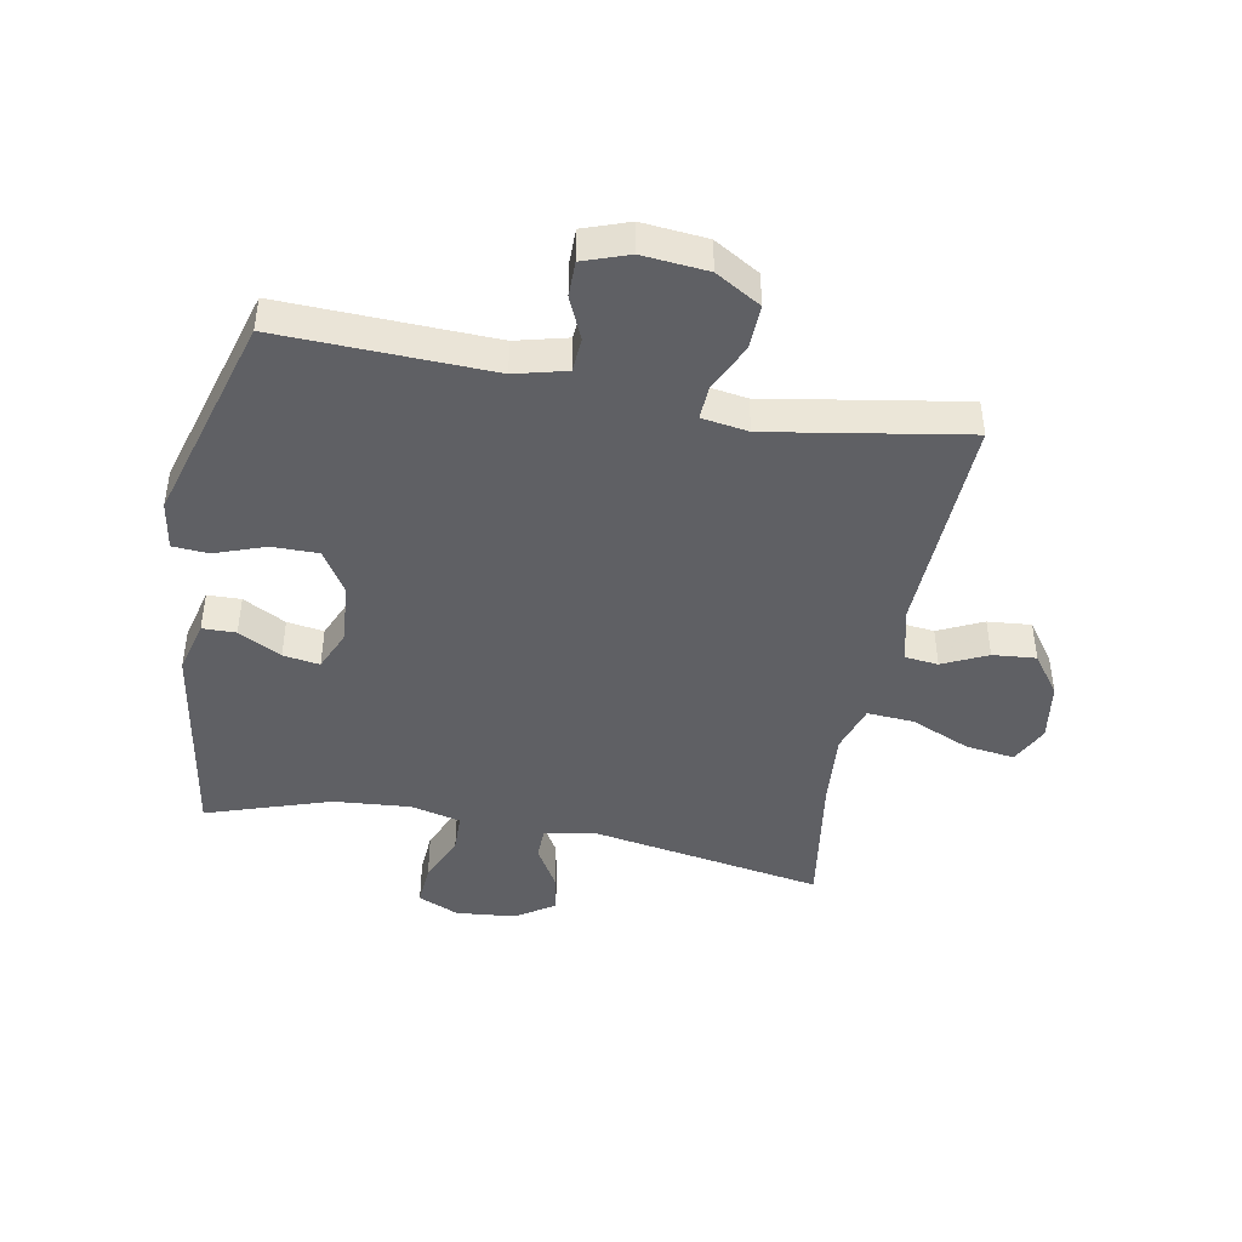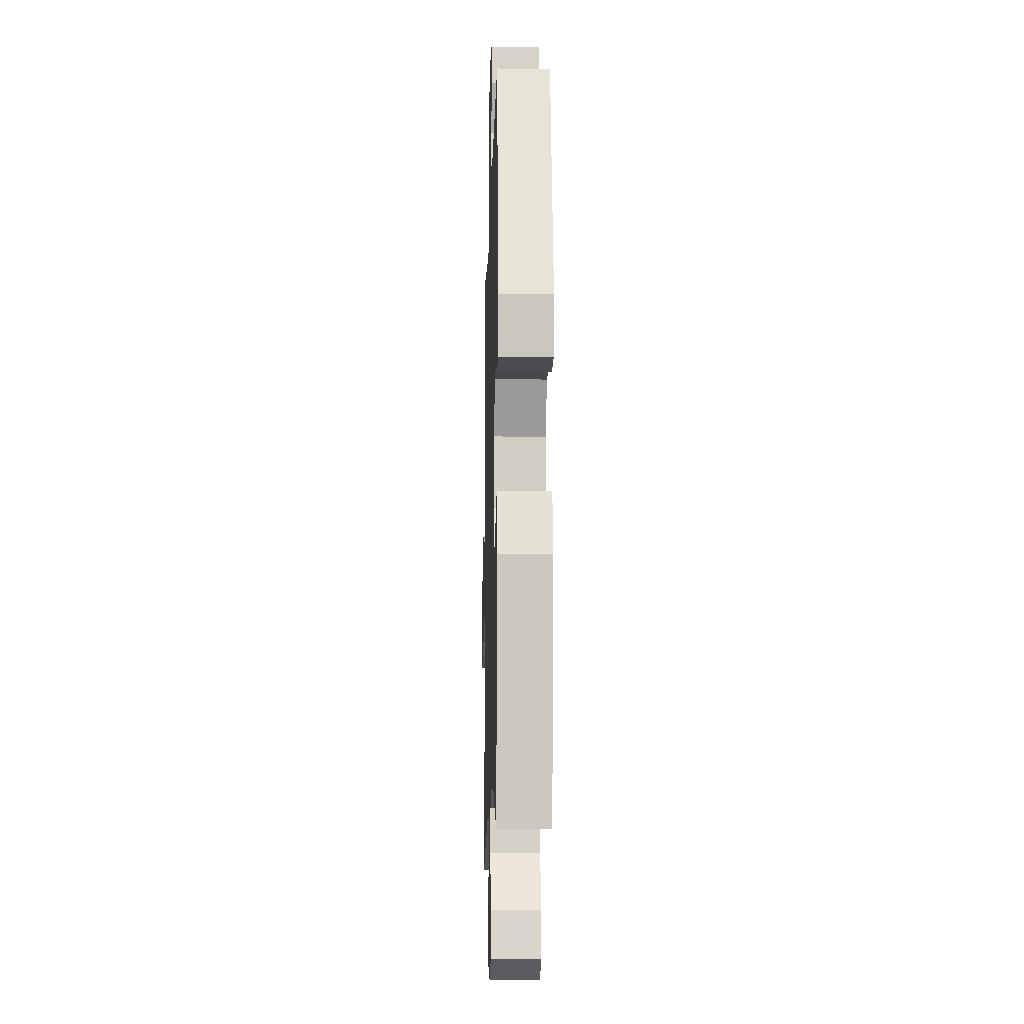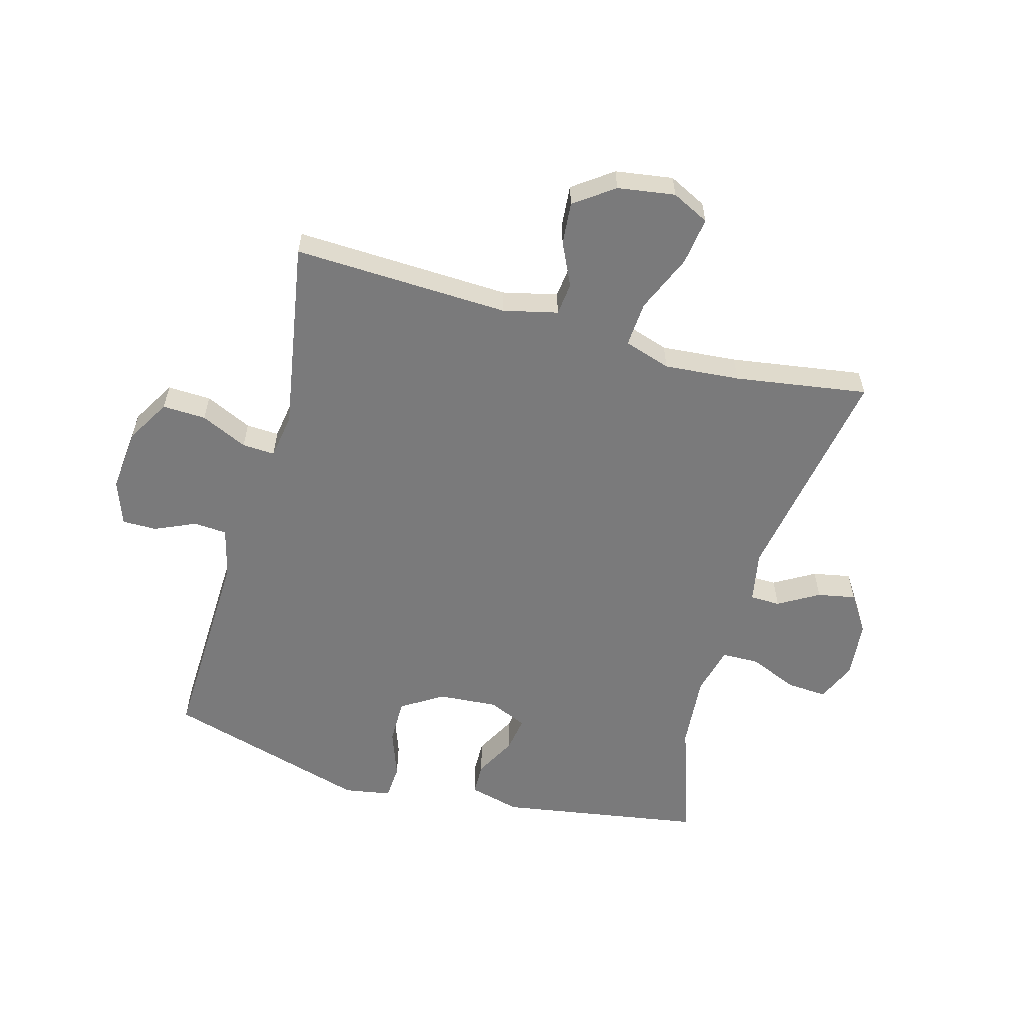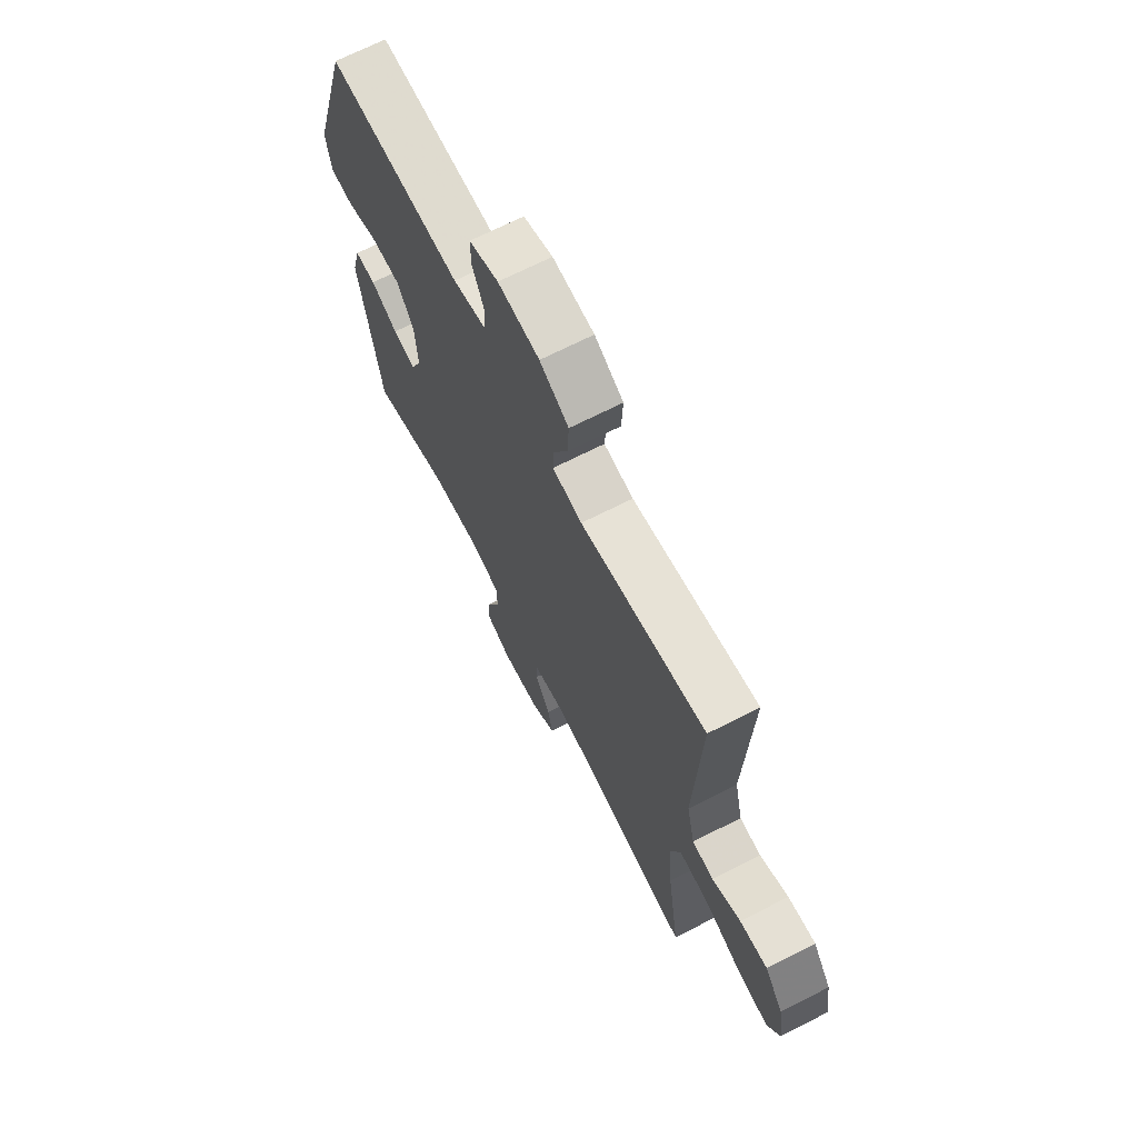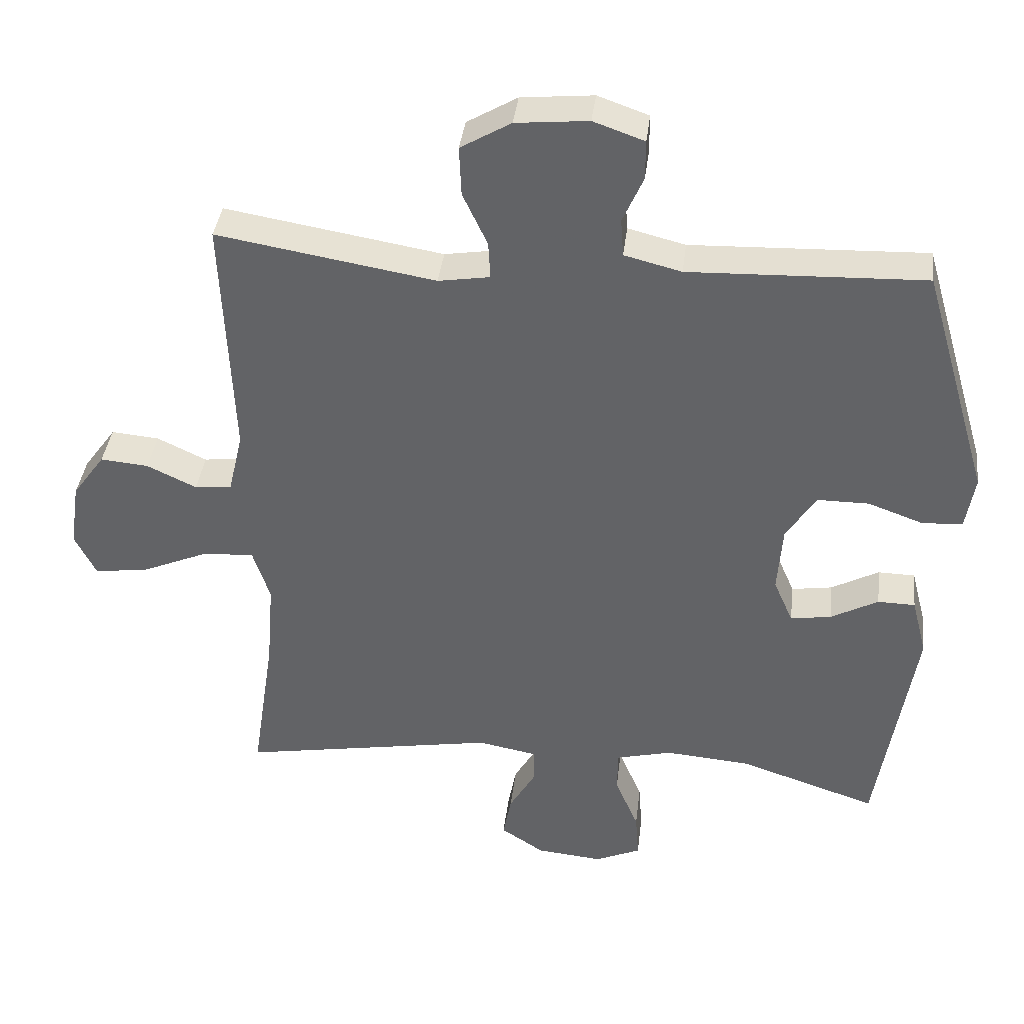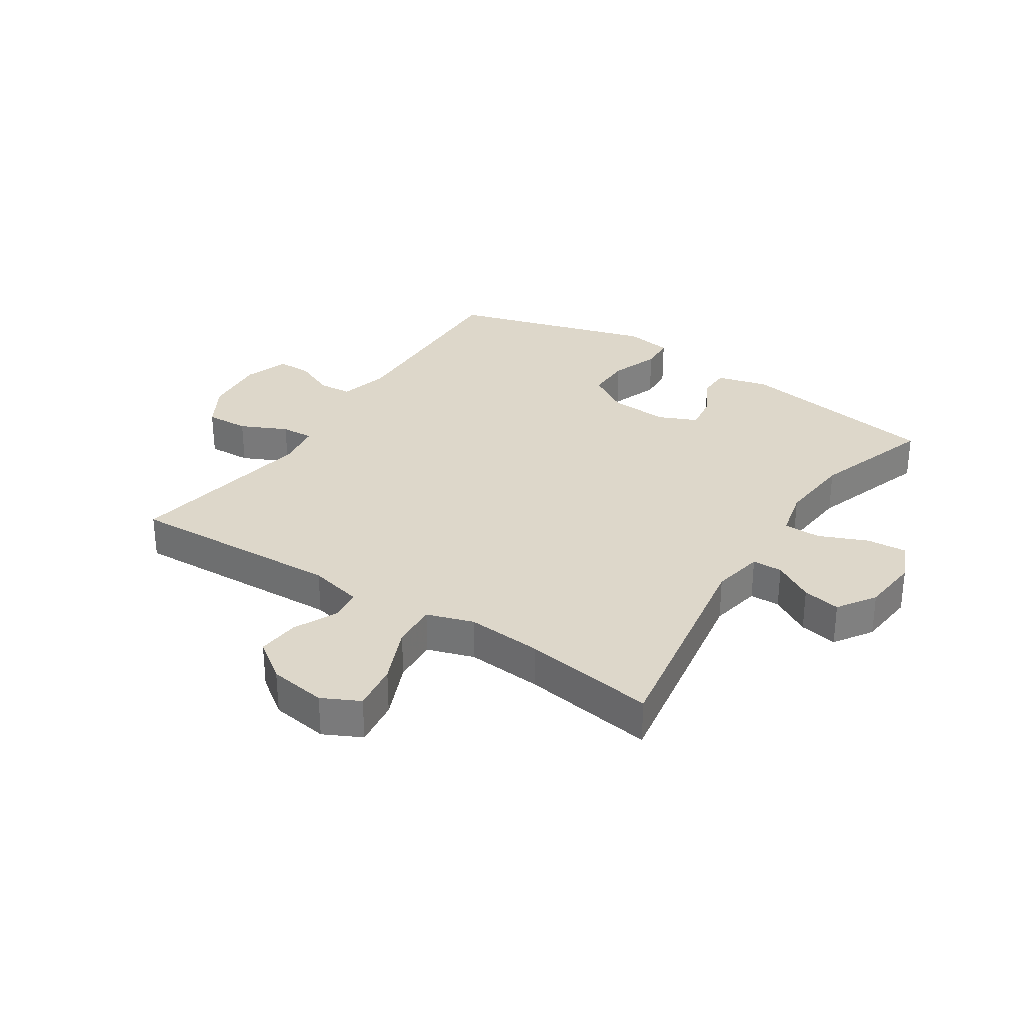
<metadata>
{"format":"obj","ext":"obj","renderer":"f3d","projection":"perspective","resolution":1024,"background":"white","views":[{"elev":-44.5,"azim":-10.5,"up":"+Y"},{"elev":-11.1,"azim":-91.5,"up":"+Z"},{"elev":-58.1,"azim":74.6,"up":"+Y"},{"elev":69.0,"azim":63.0,"up":"+Z"},{"elev":38.3,"azim":-173.2,"up":"+Z"},{"elev":30.9,"azim":123.3,"up":"+Y"}]}
</metadata>
<code>
v -0.5 0.07 0.5
v -0.159 0.07 0.488
v -0.076 0.07 0.509
v -0.072 0.07 0.564
v -0.102 0.07 0.632
v -0.102 0.07 0.689
v -0.028 0.07 0.715
v 0.077 0.07 0.705
v 0.15 0.07 0.662
v 0.147 0.07 0.59
v 0.111 0.07 0.513
v 0.108 0.07 0.459
v 0.183 0.07 0.447
v 0.5 0.07 0.5
v 0.485 0.07 0.143
v 0.506 0.07 0.053
v 0.56 0.07 0.047
v 0.632 0.07 0.081
v 0.702 0.07 0.087
v 0.749 0.07 0.022
v 0.763 0.07 -0.073
v 0.732 0.07 -0.135
v 0.653 0.07 -0.124
v 0.557 0.07 -0.083
v 0.482 0.07 -0.078
v 0.457 0.07 -0.155
v 0.467 0.07 -0.28
v 0.5 0.07 -0.5
v 0.128 0.07 -0.436
v 0.042 0.07 -0.452
v 0.041 0.07 -0.502
v 0.08 0.07 -0.569
v 0.092 0.07 -0.632
v 0.029 0.07 -0.673
v -0.067 0.07 -0.682
v -0.133 0.07 -0.653
v -0.128 0.07 -0.586
v -0.094 0.07 -0.506
v -0.095 0.07 -0.444
v -0.176 0.07 -0.424
v -0.3 0.07 -0.434
v -0.5 0.07 -0.5
v -0.554 0.07 -0.162
v -0.532 0.07 -0.077
v -0.478 0.07 -0.076
v -0.409 0.07 -0.113
v -0.35 0.07 -0.122
v -0.322 0.07 -0.058
v -0.329 0.07 0.04
v -0.372 0.07 0.109
v -0.447 0.07 0.109
v -0.528 0.07 0.08
v -0.586 0.07 0.084
v -0.599 0.07 0.162
v -0.5 0 0.5
v -0.159 0 0.488
v -0.076 0 0.509
v -0.072 0 0.564
v -0.102 0 0.632
v -0.102 0 0.689
v -0.028 0 0.715
v 0.077 0 0.705
v 0.15 0 0.662
v 0.147 0 0.59
v 0.111 0 0.513
v 0.108 0 0.459
v 0.183 0 0.447
v 0.5 0 0.5
v 0.485 0 0.143
v 0.506 0 0.053
v 0.56 0 0.047
v 0.632 0 0.081
v 0.702 0 0.087
v 0.749 0 0.022
v 0.763 0 -0.073
v 0.732 0 -0.135
v 0.653 0 -0.124
v 0.557 0 -0.083
v 0.482 0 -0.078
v 0.457 0 -0.155
v 0.467 0 -0.28
v 0.5 0 -0.5
v 0.128 0 -0.436
v 0.042 0 -0.452
v 0.041 0 -0.502
v 0.08 0 -0.569
v 0.092 0 -0.632
v 0.029 0 -0.673
v -0.067 0 -0.682
v -0.133 0 -0.653
v -0.128 0 -0.586
v -0.094 0 -0.506
v -0.095 0 -0.444
v -0.176 0 -0.424
v -0.3 0 -0.434
v -0.5 0 -0.5
v -0.554 0 -0.162
v -0.532 0 -0.077
v -0.478 0 -0.076
v -0.409 0 -0.113
v -0.35 0 -0.122
v -0.322 0 -0.058
v -0.329 0 0.04
v -0.372 0 0.109
v -0.447 0 0.109
v -0.528 0 0.08
v -0.586 0 0.084
v -0.599 0 0.162
f 54 1 2
f 53 54 2
f 52 53 2
f 51 52 2
f 50 51 2 3
f 49 50 3
f 48 49 3
f 44 45 46
f 43 44 46
f 42 43 46
f 41 42 46
f 40 41 46 47
f 39 40 47 48
f 36 37 38
f 35 36 38
f 34 35 38
f 33 34 38
f 32 33 38
f 31 32 38
f 30 31 38 39
f 39 48 3
f 30 39 3
f 29 30 3
f 22 23 24
f 21 22 24
f 20 21 24
f 19 20 24
f 18 19 24
f 17 18 24
f 16 17 24 25
f 15 16 25 26
f 13 14 15 26
f 9 10 11
f 8 9 11
f 7 8 11
f 6 7 11
f 5 6 11
f 4 5 11
f 4 11 12
f 3 4 12
f 29 3 12
f 28 29 12
f 27 28 12
f 12 13 26 27
f 56 55 108
f 56 108 107
f 56 107 106
f 56 106 105
f 57 56 105 104
f 57 104 103
f 57 103 102
f 100 99 98
f 100 98 97
f 100 97 96
f 100 96 95
f 101 100 95 94
f 102 101 94 93
f 92 91 90
f 92 90 89
f 92 89 88
f 92 88 87
f 92 87 86
f 92 86 85
f 93 92 85 84
f 57 102 93
f 57 93 84
f 57 84 83
f 78 77 76
f 78 76 75
f 78 75 74
f 78 74 73
f 78 73 72
f 78 72 71
f 79 78 71 70
f 80 79 70 69
f 80 69 68 67
f 65 64 63
f 65 63 62
f 65 62 61
f 65 61 60
f 65 60 59
f 65 59 58
f 66 65 58
f 66 58 57
f 66 57 83
f 66 83 82
f 66 82 81
f 81 80 67 66
f 1 55 56 2
f 2 56 57 3
f 3 57 58 4
f 4 58 59 5
f 5 59 60 6
f 6 60 61 7
f 7 61 62 8
f 8 62 63 9
f 9 63 64 10
f 10 64 65 11
f 11 65 66 12
f 12 66 67 13
f 13 67 68 14
f 14 68 69 15
f 15 69 70 16
f 16 70 71 17
f 17 71 72 18
f 18 72 73 19
f 19 73 74 20
f 20 74 75 21
f 21 75 76 22
f 22 76 77 23
f 23 77 78 24
f 24 78 79 25
f 25 79 80 26
f 26 80 81 27
f 27 81 82 28
f 28 82 83 29
f 29 83 84 30
f 30 84 85 31
f 31 85 86 32
f 32 86 87 33
f 33 87 88 34
f 34 88 89 35
f 35 89 90 36
f 36 90 91 37
f 37 91 92 38
f 38 92 93 39
f 39 93 94 40
f 40 94 95 41
f 41 95 96 42
f 42 96 97 43
f 43 97 98 44
f 44 98 99 45
f 45 99 100 46
f 46 100 101 47
f 47 101 102 48
f 48 102 103 49
f 49 103 104 50
f 50 104 105 51
f 51 105 106 52
f 52 106 107 53
f 53 107 108 54
f 54 108 55 1

</code>
